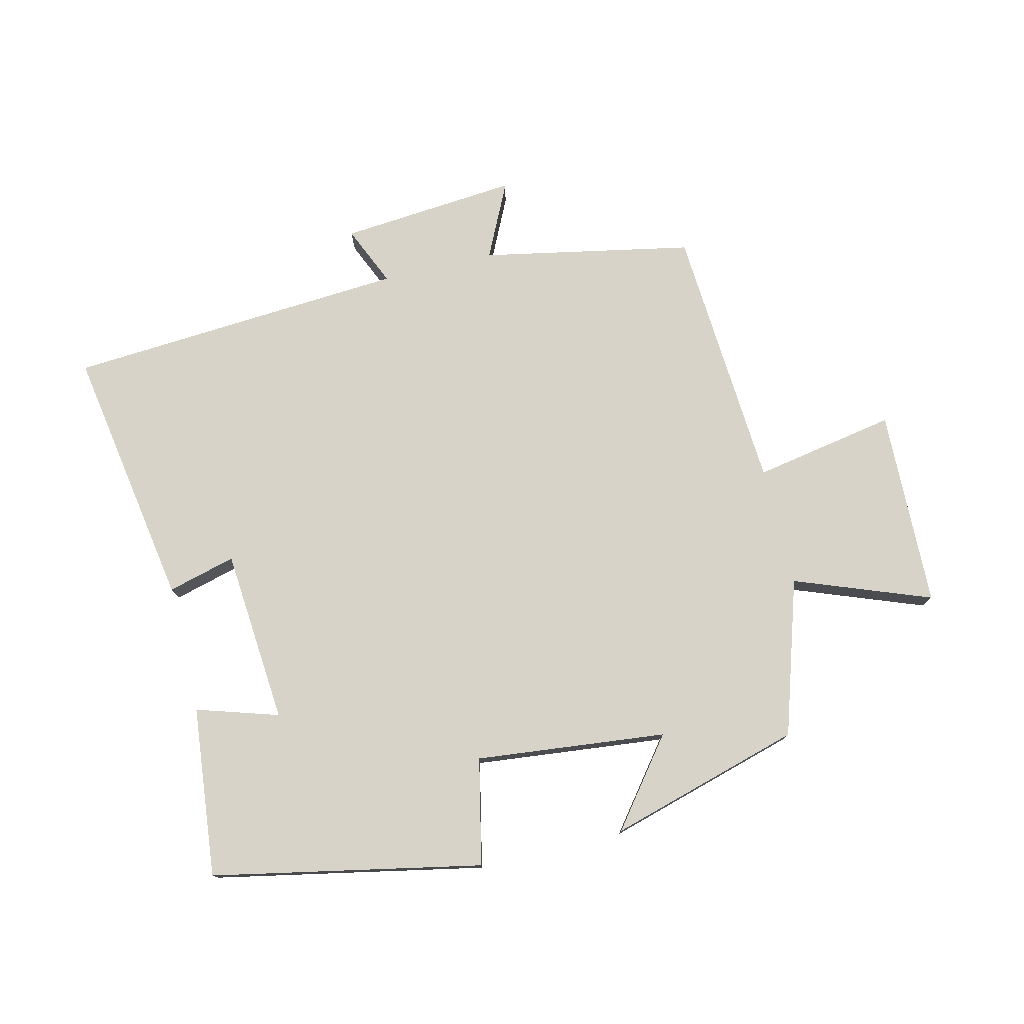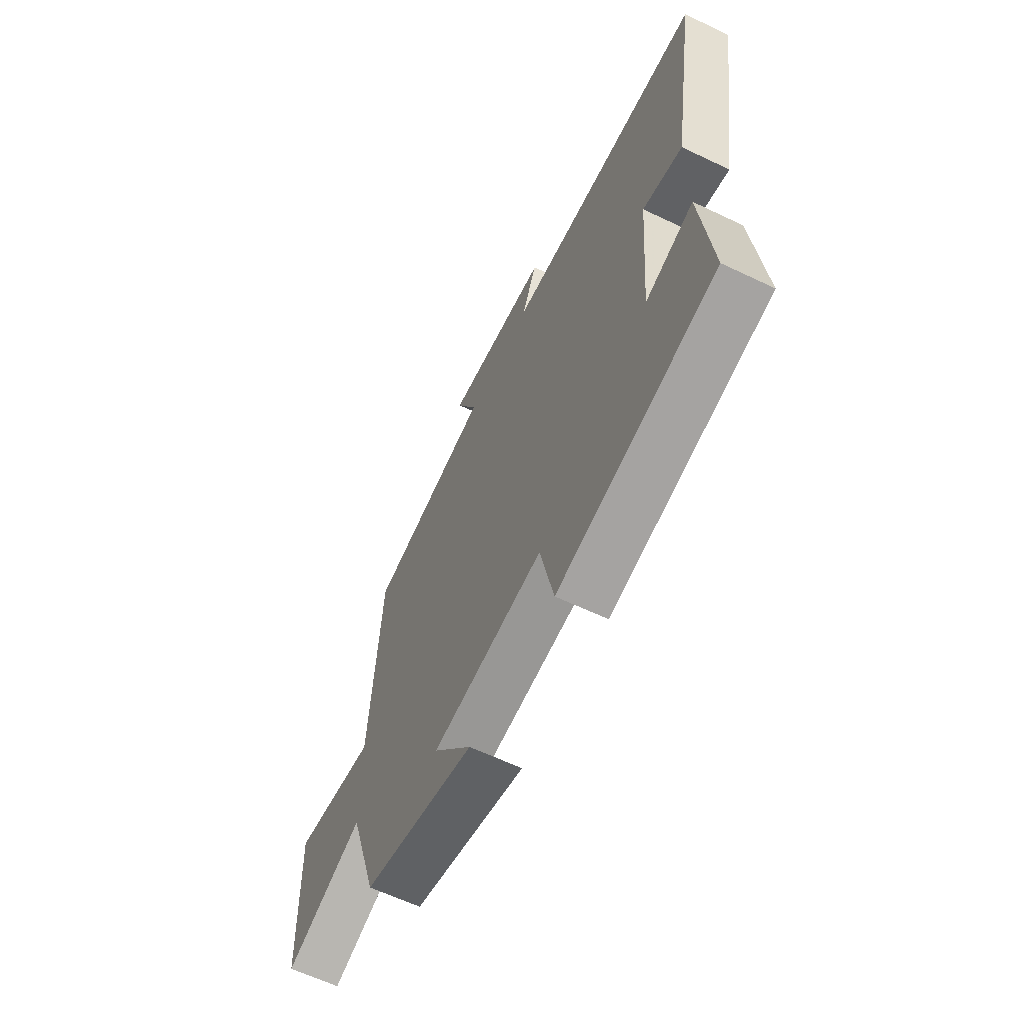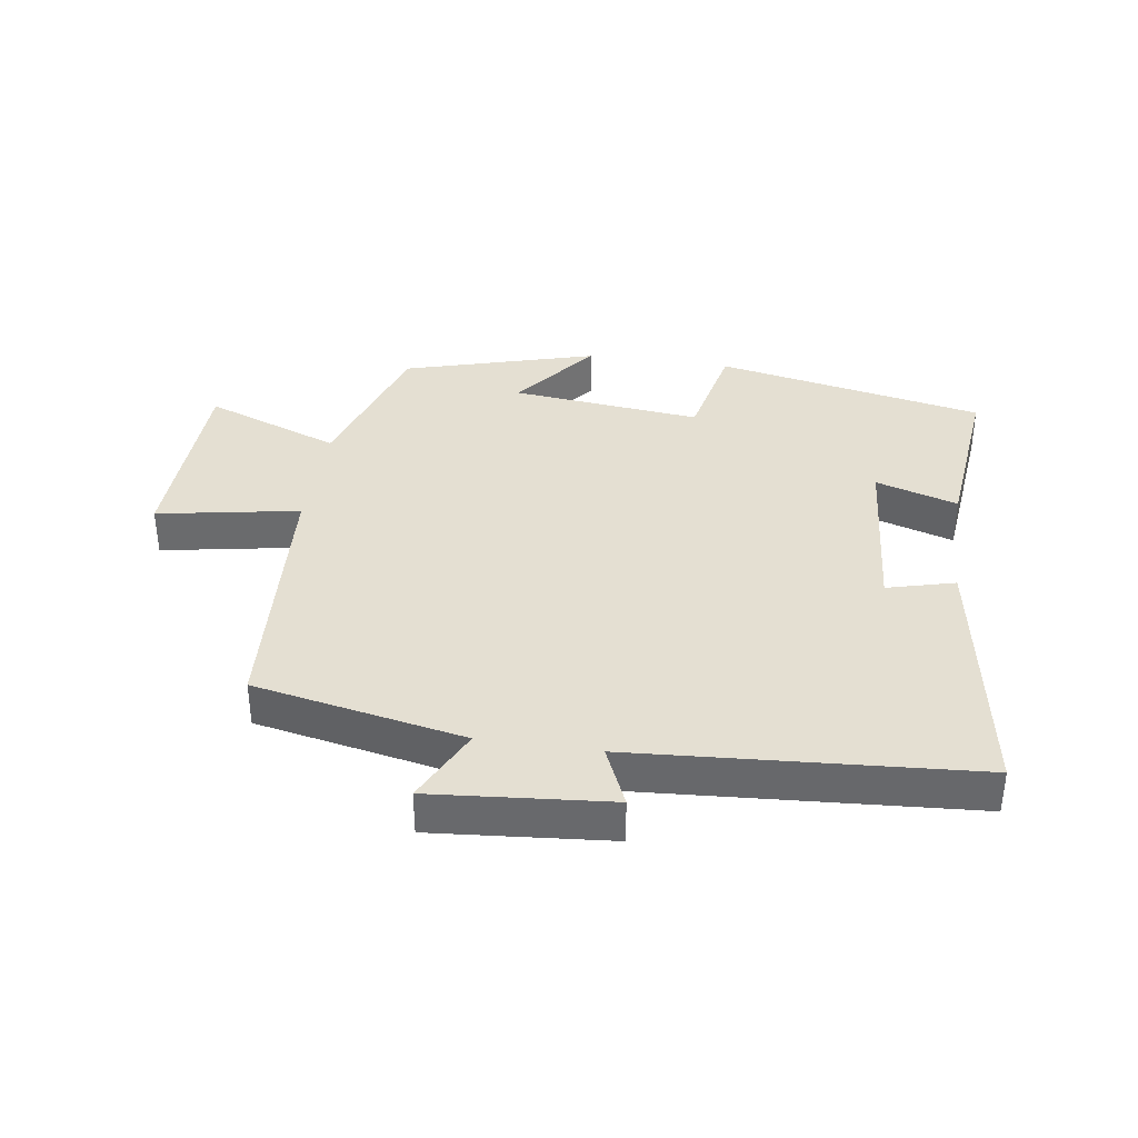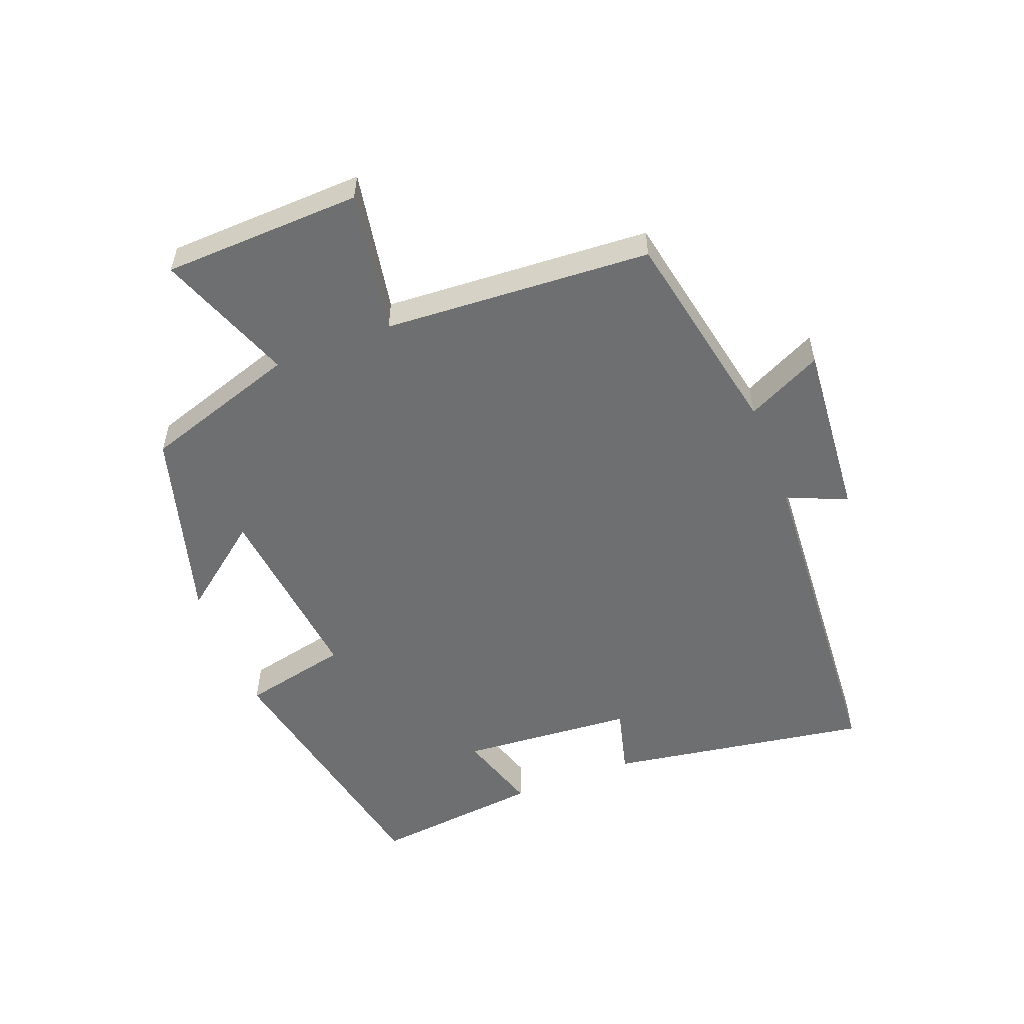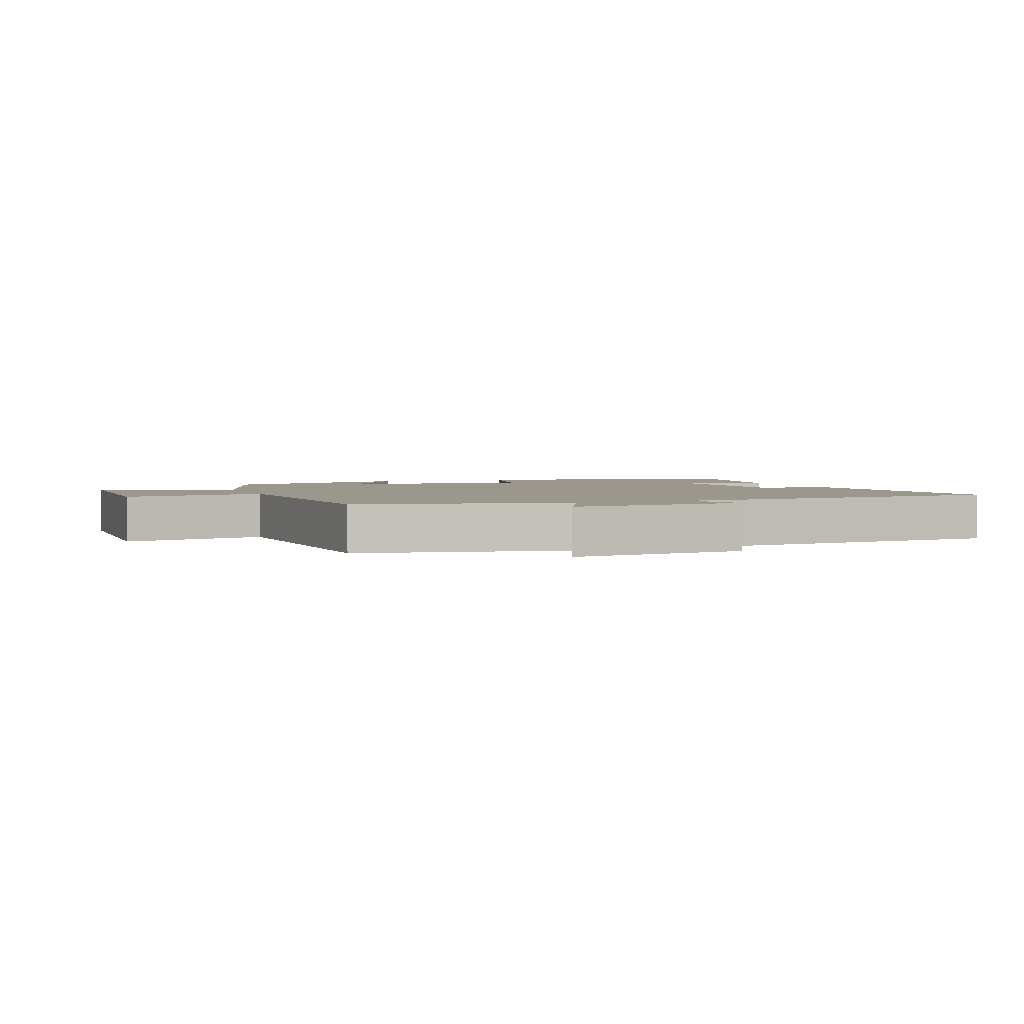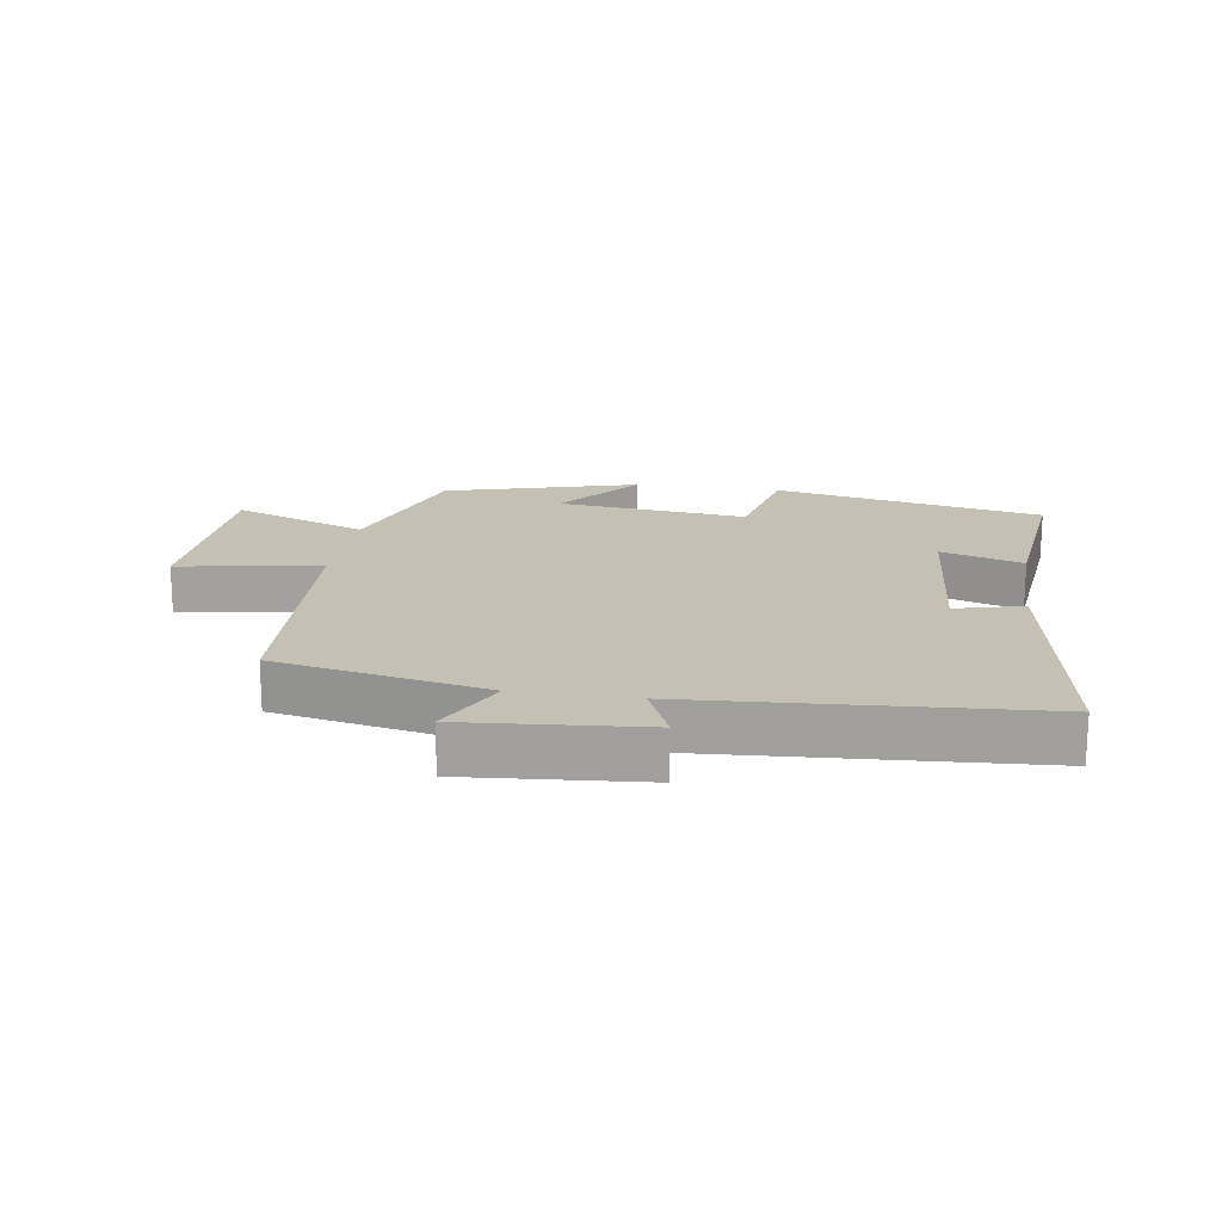
<metadata>
{"format":"obj","ext":"obj","renderer":"f3d","projection":"perspective","resolution":1024,"background":"white","views":[{"elev":76.7,"azim":166.4,"up":"+Y"},{"elev":-62.4,"azim":64.2,"up":"+Z"},{"elev":36.9,"azim":8.4,"up":"+Y"},{"elev":-54.5,"azim":-68.7,"up":"+Y"},{"elev":2.8,"azim":-20.9,"up":"+Y"},{"elev":18.0,"azim":8.9,"up":"+Y"}]}
</metadata>
<code>
v -0.473 0.07 0.435
v -0.144 0.07 0.5
v -0.201 0.07 0.618
v 0.077 0.07 0.594
v 0.036 0.07 0.5
v 0.567 0.07 0.464
v 0.5 0.07 0.055
v 0.394 0.07 0.083
v 0.372 0.07 -0.189
v 0.5 0.07 -0.149
v 0.528 0.07 -0.415
v 0.108 0.07 -0.5
v 0.072 0.07 -0.334
v -0.226 0.07 -0.366
v -0.122 0.07 -0.5
v -0.423 0.07 -0.414
v -0.5 0.07 -0.172
v -0.712 0.07 -0.252
v -0.722 0.07 0.058
v -0.5 0.07 0.018
v -0.473 0 0.435
v -0.144 0 0.5
v -0.201 0 0.618
v 0.077 0 0.594
v 0.036 0 0.5
v 0.567 0 0.464
v 0.5 0 0.055
v 0.394 0 0.083
v 0.372 0 -0.189
v 0.5 0 -0.149
v 0.528 0 -0.415
v 0.108 0 -0.5
v 0.072 0 -0.334
v -0.226 0 -0.366
v -0.122 0 -0.5
v -0.423 0 -0.414
v -0.5 0 -0.172
v -0.712 0 -0.252
v -0.722 0 0.058
v -0.5 0 0.018
f 17 18 19 20
f 17 20 1 2
f 14 15 16 17
f 13 14 17 2
f 10 11 12 13
f 9 10 13
f 8 9 13 2
f 5 6 7 8
f 5 8 2 3
f 3 4 5
f 40 39 38 37
f 22 21 40 37
f 37 36 35 34
f 22 37 34 33
f 33 32 31 30
f 33 30 29
f 22 33 29 28
f 28 27 26 25
f 23 22 28 25
f 25 24 23
f 1 21 22 2
f 2 22 23 3
f 3 23 24 4
f 4 24 25 5
f 5 25 26 6
f 6 26 27 7
f 7 27 28 8
f 8 28 29 9
f 9 29 30 10
f 10 30 31 11
f 11 31 32 12
f 12 32 33 13
f 13 33 34 14
f 14 34 35 15
f 15 35 36 16
f 16 36 37 17
f 17 37 38 18
f 18 38 39 19
f 19 39 40 20
f 20 40 21 1

</code>
